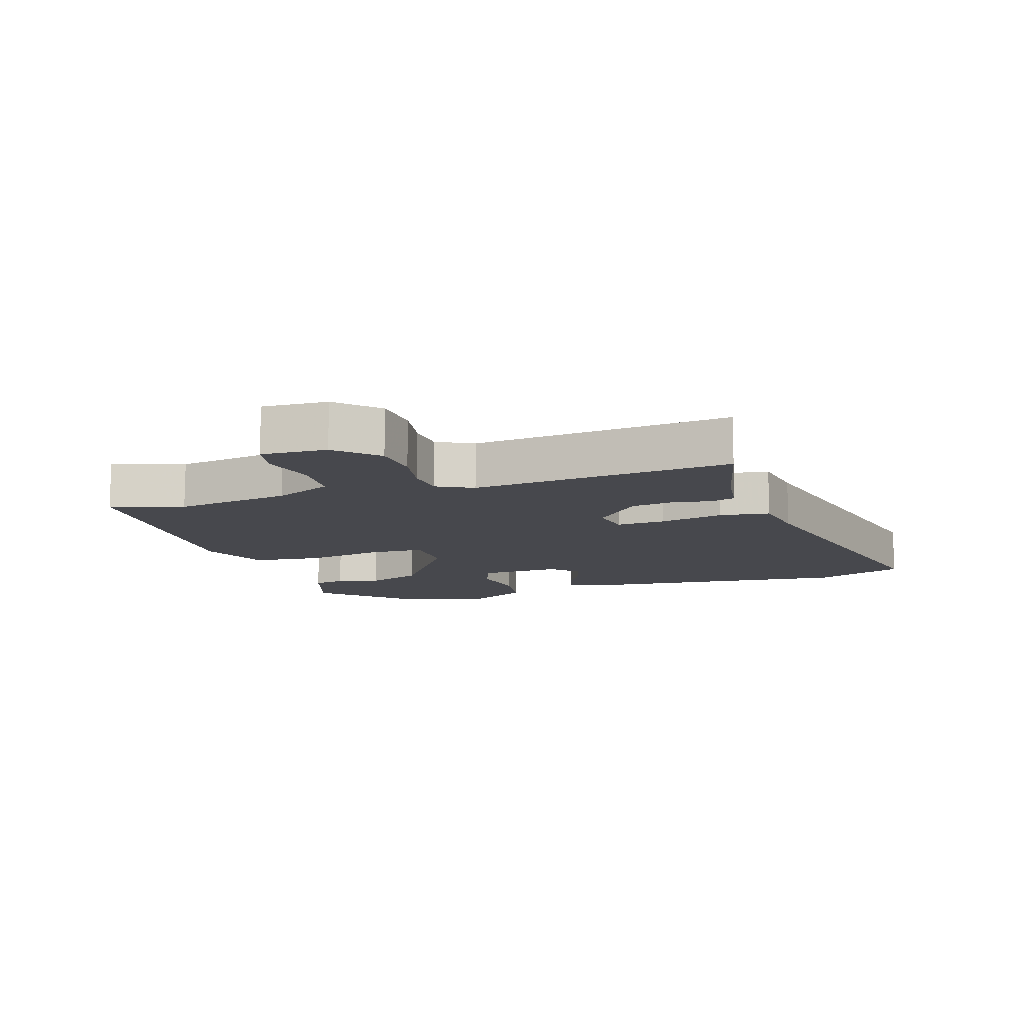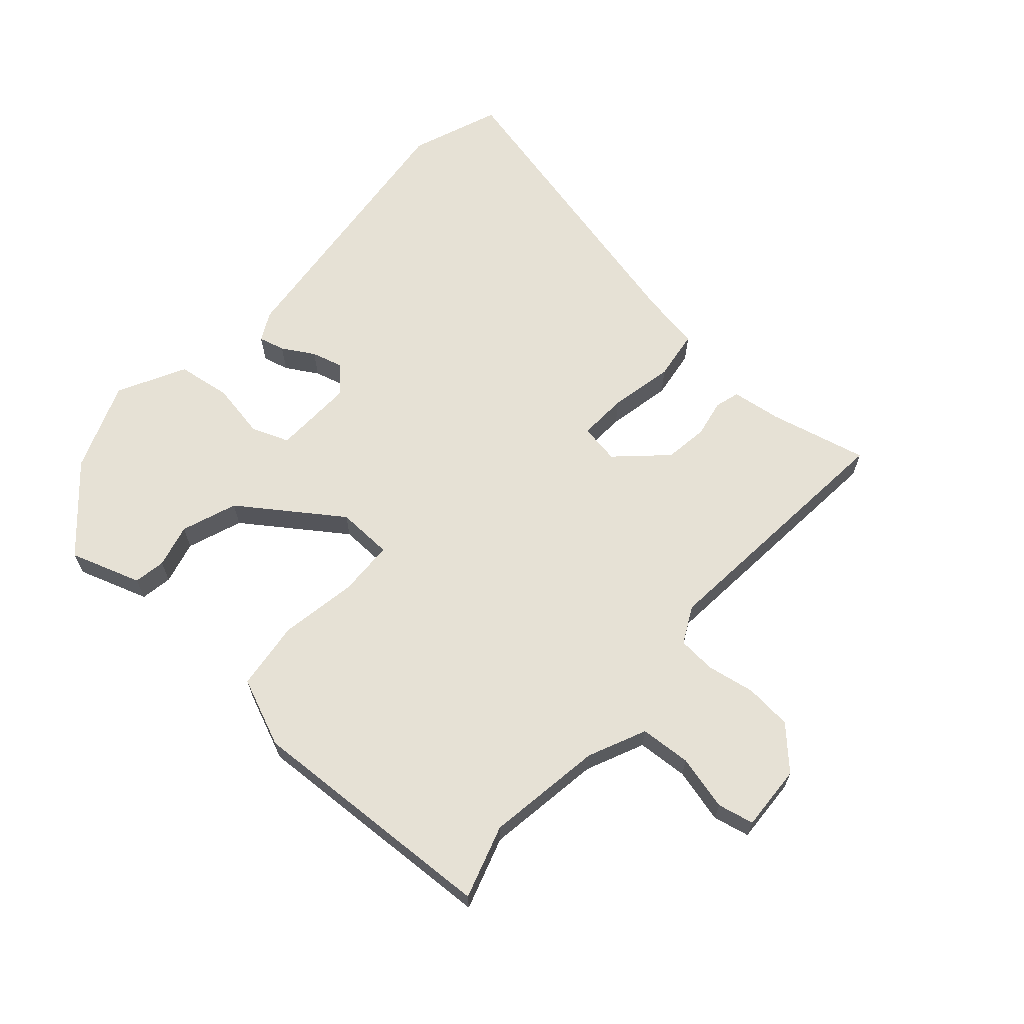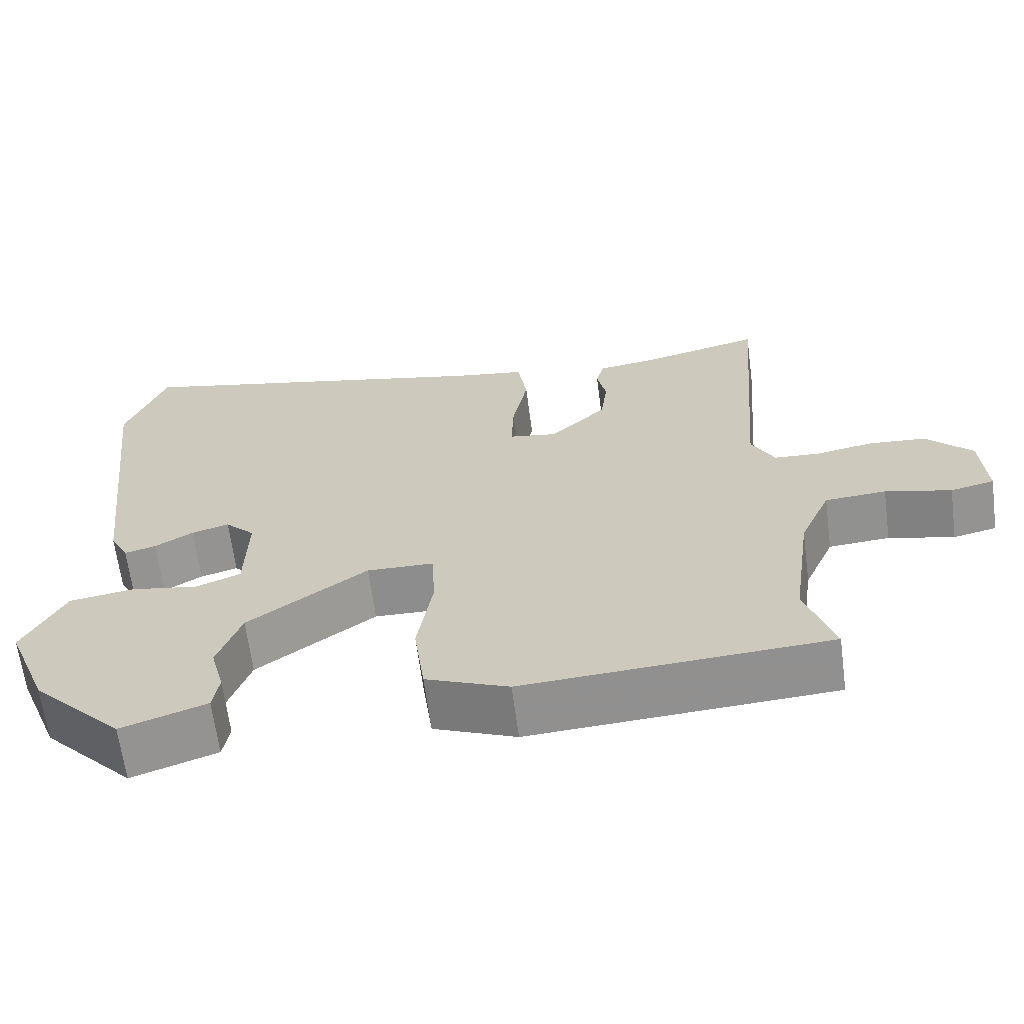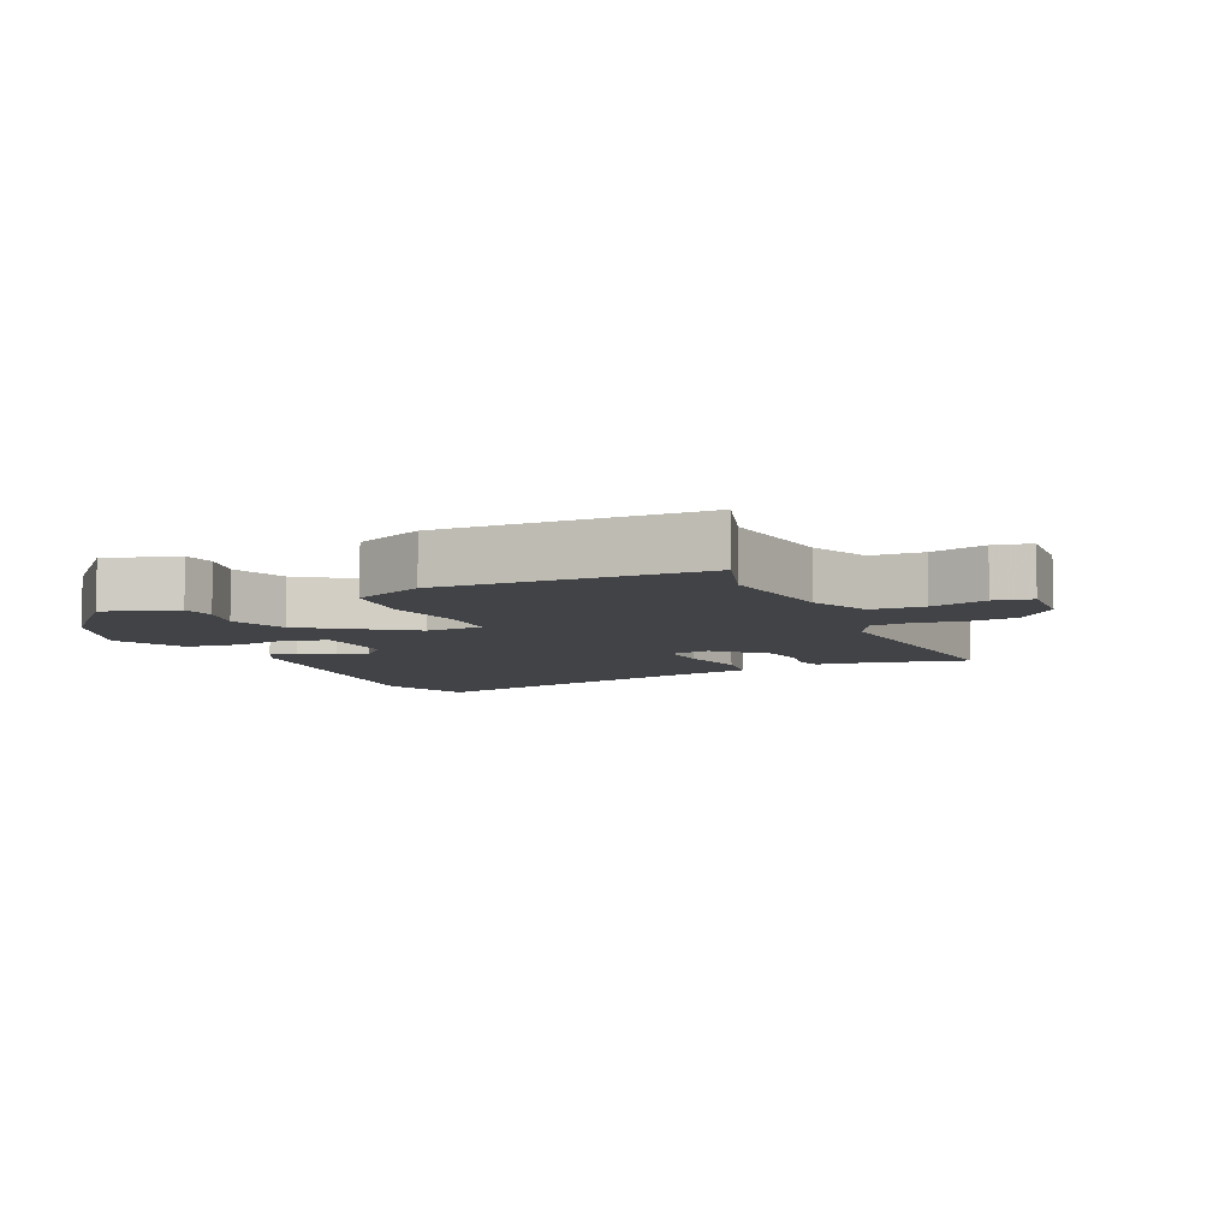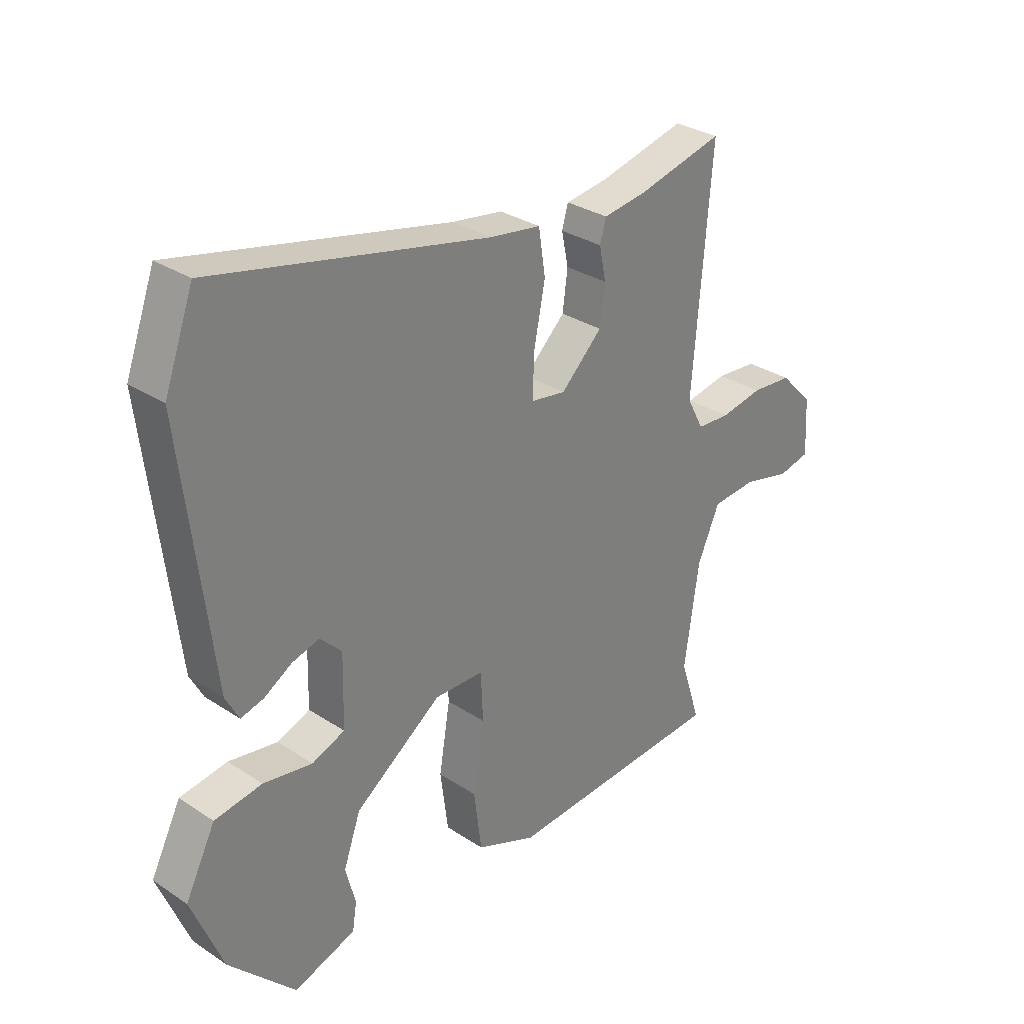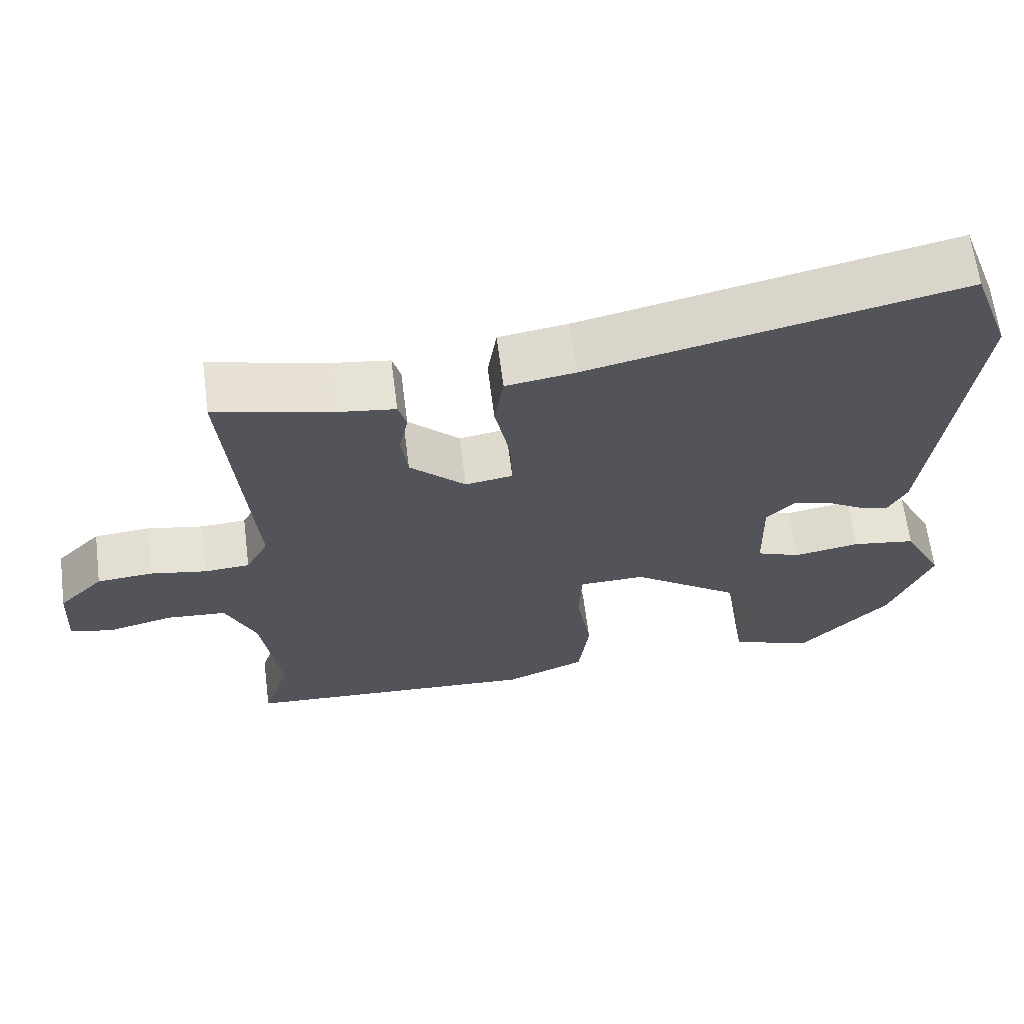
<metadata>
{"format":"obj","ext":"obj","renderer":"f3d","projection":"perspective","resolution":1024,"background":"white","views":[{"elev":-11.8,"azim":-71.5,"up":"+Y"},{"elev":64.8,"azim":-137.9,"up":"+Y"},{"elev":-65.0,"azim":-172.5,"up":"+Z"},{"elev":-7.5,"azim":-154.9,"up":"+Y"},{"elev":30.8,"azim":133.4,"up":"+Z"},{"elev":64.9,"azim":-7.3,"up":"+Z"}]}
</metadata>
<code>
v -0.485 0.07 0.497
v -0.331 0.07 0.459
v -0.253 0.07 0.448
v -0.242 0.07 0.409
v -0.254 0.07 0.35
v -0.245 0.07 0.281
v -0.171 0.07 0.21
v -0.108 0.07 0.22
v -0.111 0.07 0.297
v -0.131 0.07 0.398
v -0.119 0.07 0.477
v -0.027 0.07 0.491
v 0.463 0.07 0.6
v 0.515 0.07 0.459
v 0.463 0.07 0.017
v 0.439 0.07 -0.028
v 0.398 0.07 -0.017
v 0.348 0.07 0.013
v 0.299 0.07 0.027
v 0.26 0.07 -0.012
v 0.263 0.07 -0.14
v 0.322 0.07 -0.163
v 0.41 0.07 -0.148
v 0.495 0.07 -0.161
v 0.549 0.07 -0.267
v 0.493 0.07 -0.407
v 0.374 0.07 -0.531
v 0.263 0.07 -0.493
v 0.255 0.07 -0.443
v 0.273 0.07 -0.375
v 0.242 0.07 -0.288
v 0.086 0.07 -0.176
v -0.002 0.07 -0.178
v -0.006 0.07 -0.265
v 0.014 0.07 -0.387
v 0 0.07 -0.495
v -0.108 0.07 -0.539
v -0.505 0.07 -0.515
v -0.468 0.07 -0.401
v -0.494 0.07 -0.218
v -0.534 0.07 -0.127
v -0.614 0.07 -0.121
v -0.7 0.07 -0.142
v -0.757 0.07 -0.129
v -0.751 0.07 -0.026
v -0.691 0.07 0.035
v -0.617 0.07 0.041
v -0.542 0.07 0.027
v -0.482 0.07 0.031
v -0.452 0.07 0.088
v -0.485 0 0.497
v -0.331 0 0.459
v -0.253 0 0.448
v -0.242 0 0.409
v -0.254 0 0.35
v -0.245 0 0.281
v -0.171 0 0.21
v -0.108 0 0.22
v -0.111 0 0.297
v -0.131 0 0.398
v -0.119 0 0.477
v -0.027 0 0.491
v 0.463 0 0.6
v 0.515 0 0.459
v 0.463 0 0.017
v 0.439 0 -0.028
v 0.398 0 -0.017
v 0.348 0 0.013
v 0.299 0 0.027
v 0.26 0 -0.012
v 0.263 0 -0.14
v 0.322 0 -0.163
v 0.41 0 -0.148
v 0.495 0 -0.161
v 0.549 0 -0.267
v 0.493 0 -0.407
v 0.374 0 -0.531
v 0.263 0 -0.493
v 0.255 0 -0.443
v 0.273 0 -0.375
v 0.242 0 -0.288
v 0.086 0 -0.176
v -0.002 0 -0.178
v -0.006 0 -0.265
v 0.014 0 -0.387
v 0 0 -0.495
v -0.108 0 -0.539
v -0.505 0 -0.515
v -0.468 0 -0.401
v -0.494 0 -0.218
v -0.534 0 -0.127
v -0.614 0 -0.121
v -0.7 0 -0.142
v -0.757 0 -0.129
v -0.751 0 -0.026
v -0.691 0 0.035
v -0.617 0 0.041
v -0.542 0 0.027
v -0.482 0 0.031
v -0.452 0 0.088
f 46 47 48
f 45 46 48
f 44 45 48
f 43 44 48
f 42 43 48
f 41 42 48 49
f 40 41 49 50
f 37 38 39
f 36 37 39
f 35 36 39
f 34 35 39
f 39 40 50
f 34 39 50
f 33 34 50
f 28 29 30
f 27 28 30
f 26 27 30
f 25 26 30
f 24 25 30
f 23 24 30
f 22 23 30 31
f 21 22 31 32
f 16 17 18
f 15 16 18
f 14 15 18
f 13 14 18
f 12 13 18
f 12 18 19
f 11 12 19
f 10 11 19
f 9 10 19
f 8 9 19 20
f 2 3 4 5
f 2 5 6
f 1 2 6
f 50 1 6 7
f 32 33 50
f 21 32 50
f 20 21 50
f 8 20 50
f 7 8 50
f 98 97 96
f 98 96 95
f 98 95 94
f 98 94 93
f 98 93 92
f 99 98 92 91
f 100 99 91 90
f 89 88 87
f 89 87 86
f 89 86 85
f 89 85 84
f 100 90 89
f 100 89 84
f 100 84 83
f 80 79 78
f 80 78 77
f 80 77 76
f 80 76 75
f 80 75 74
f 80 74 73
f 81 80 73 72
f 82 81 72 71
f 68 67 66
f 68 66 65
f 68 65 64
f 68 64 63
f 68 63 62
f 69 68 62
f 69 62 61
f 69 61 60
f 69 60 59
f 70 69 59 58
f 55 54 53 52
f 56 55 52
f 56 52 51
f 57 56 51 100
f 100 83 82
f 100 82 71
f 100 71 70
f 100 70 58
f 100 58 57
f 1 51 52 2
f 2 52 53 3
f 3 53 54 4
f 4 54 55 5
f 5 55 56 6
f 6 56 57 7
f 7 57 58 8
f 8 58 59 9
f 9 59 60 10
f 10 60 61 11
f 11 61 62 12
f 12 62 63 13
f 13 63 64 14
f 14 64 65 15
f 15 65 66 16
f 16 66 67 17
f 17 67 68 18
f 18 68 69 19
f 19 69 70 20
f 20 70 71 21
f 21 71 72 22
f 22 72 73 23
f 23 73 74 24
f 24 74 75 25
f 25 75 76 26
f 26 76 77 27
f 27 77 78 28
f 28 78 79 29
f 29 79 80 30
f 30 80 81 31
f 31 81 82 32
f 32 82 83 33
f 33 83 84 34
f 34 84 85 35
f 35 85 86 36
f 36 86 87 37
f 37 87 88 38
f 38 88 89 39
f 39 89 90 40
f 40 90 91 41
f 41 91 92 42
f 42 92 93 43
f 43 93 94 44
f 44 94 95 45
f 45 95 96 46
f 46 96 97 47
f 47 97 98 48
f 48 98 99 49
f 49 99 100 50
f 50 100 51 1

</code>
